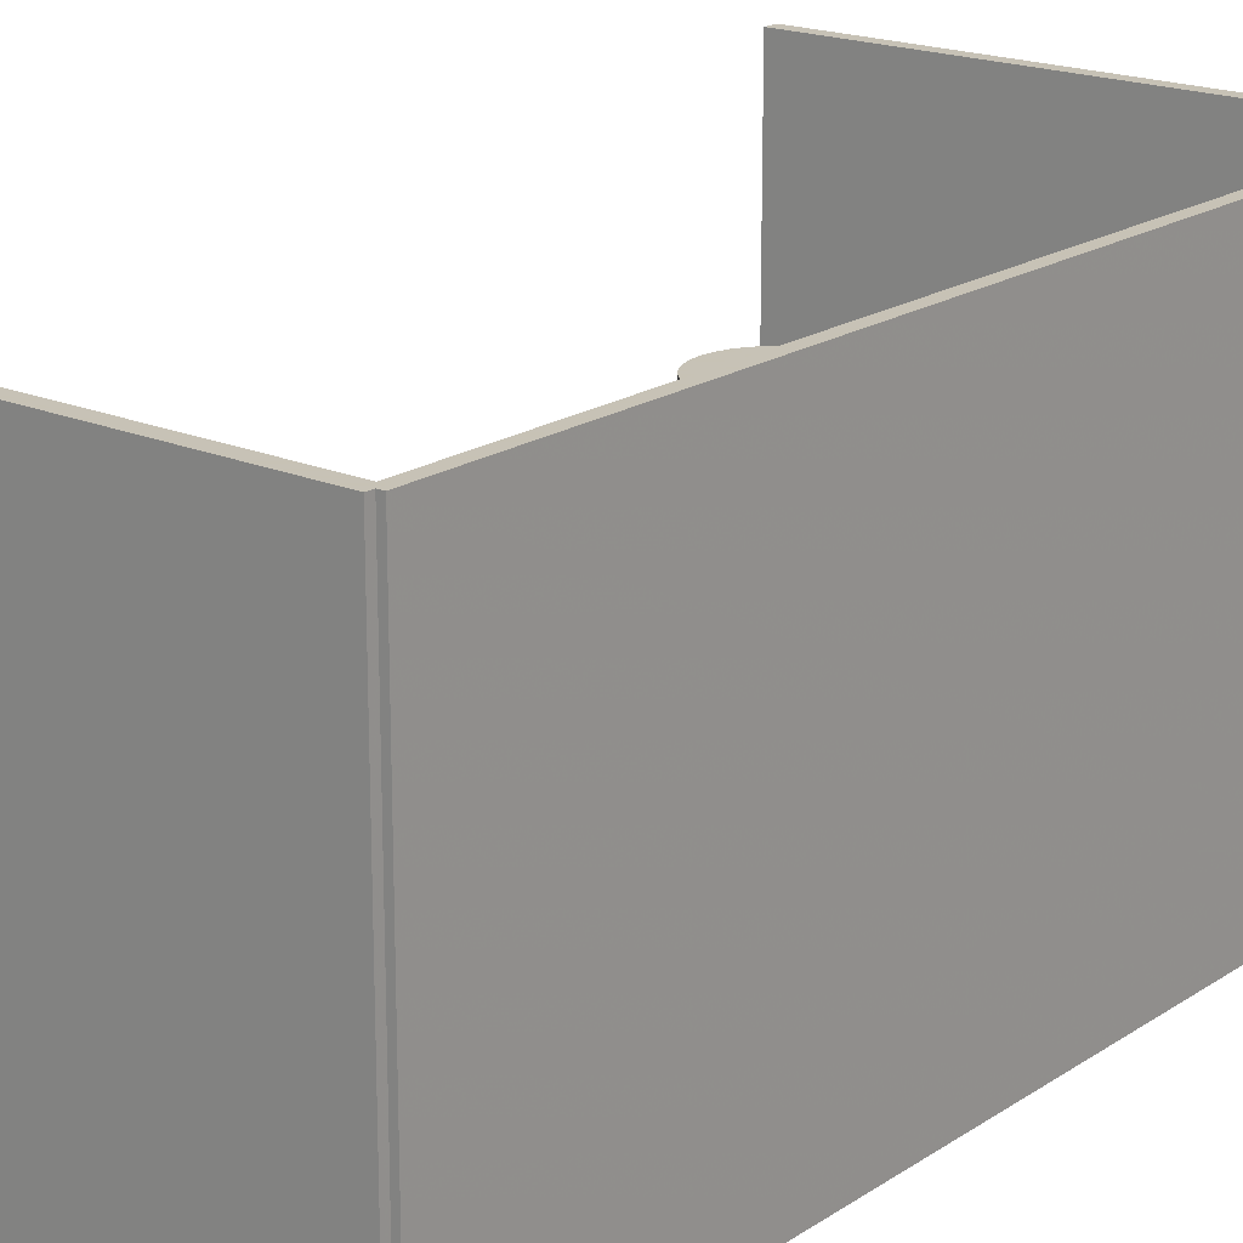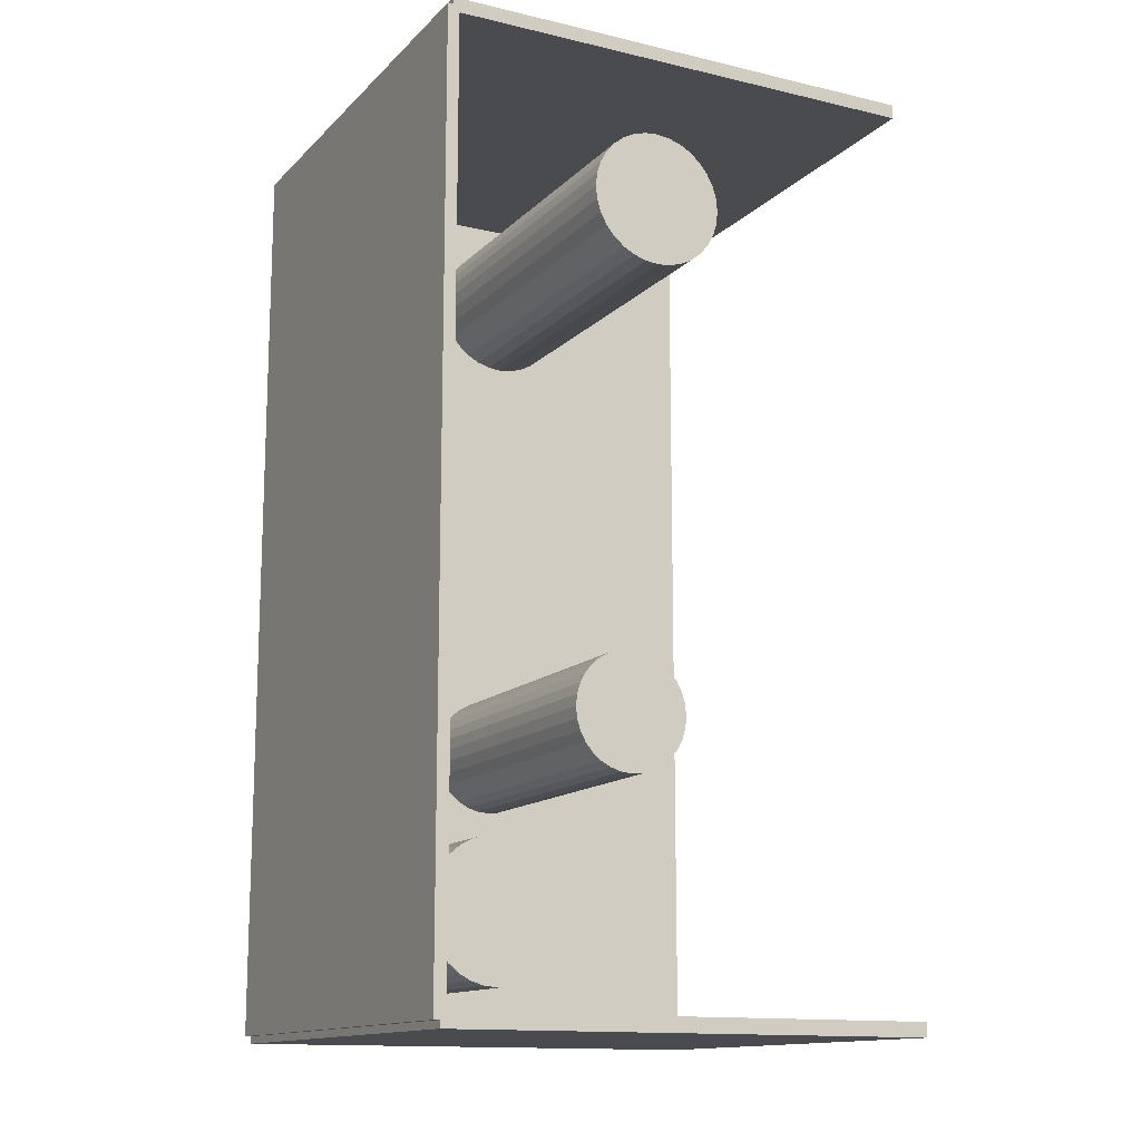
<metadata>
{"format":"obj","ext":"obj","renderer":"f3d","projection":"perspective","resolution":1024,"background":"white","views":[{"elev":19.1,"azim":-140.8,"up":"+Z"},{"elev":-13.8,"azim":-27.4,"up":"+Y"}]}
</metadata>
<code>
v -0.09938 -0.1857 -0.002402
v -0.09938 -0.1857 0.002402
v -0.09938 0.1857 -0.002402
v -0.09938 0.1857 0.002402
v 0.09938 -0.1857 -0.002402
v 0.09938 -0.1857 0.002402
v 0.09938 0.1857 -0.002402
v 0.09938 0.1857 0.002402
v -0.09698 -0.1857 0
v -0.1018 -0.1857 0
v -0.09698 0.1857 0
v -0.1018 0.1857 0
v -0.09698 -0.1857 0.1875
v -0.1018 -0.1857 0.1875
v -0.09698 0.1857 0.1875
v -0.1018 0.1857 0.1875
v -0.09938 0.1828 0.1875
v -0.09938 0.1886 0.1875
v -0.09938 0.1828 0
v -0.09938 0.1886 0
v 0.09938 0.1828 0.1875
v 0.09938 0.1886 0.1875
v 0.09938 0.1828 0
v 0.09938 0.1886 0
v -0.09938 -0.1828 0
v -0.09938 -0.1886 0
v -0.09938 -0.1828 0.1875
v -0.09938 -0.1886 0.1875
v 0.09938 -0.1828 0
v 0.09938 -0.1886 0
v 0.09938 -0.1828 0.1875
v 0.09938 -0.1886 0.1875
v -0.03551 -0.1399 0.004805
v -0.006226 -0.1399 0.004805
v -0.006226 -0.1399 0.09804
v -0.03551 -0.1399 0.09804
v -0.006788 -0.1342 0.004805
v -0.006788 -0.1342 0.09804
v -0.008455 -0.1287 0.004805
v -0.008455 -0.1287 0.09804
v -0.01116 -0.1237 0.004805
v -0.01116 -0.1237 0.09804
v -0.0148 -0.1192 0.004805
v -0.0148 -0.1192 0.09804
v -0.01924 -0.1156 0.004805
v -0.01924 -0.1156 0.09804
v -0.0243 -0.1129 0.004805
v -0.0243 -0.1129 0.09804
v -0.02979 -0.1112 0.004805
v -0.02979 -0.1112 0.09804
v -0.03551 -0.1107 0.004805
v -0.03551 -0.1107 0.09804
v -0.04122 -0.1112 0.004805
v -0.04122 -0.1112 0.09804
v -0.04671 -0.1129 0.004805
v -0.04671 -0.1129 0.09804
v -0.05177 -0.1156 0.004805
v -0.05177 -0.1156 0.09804
v -0.05621 -0.1192 0.004805
v -0.05621 -0.1192 0.09804
v -0.05985 -0.1237 0.004805
v -0.05985 -0.1237 0.09804
v -0.06256 -0.1287 0.004805
v -0.06256 -0.1287 0.09804
v -0.06422 -0.1342 0.004805
v -0.06422 -0.1342 0.09804
v -0.06478 -0.1399 0.004805
v -0.06478 -0.1399 0.09804
v -0.06422 -0.1457 0.004805
v -0.06422 -0.1457 0.09804
v -0.06256 -0.1511 0.004805
v -0.06256 -0.1511 0.09804
v -0.05985 -0.1562 0.004805
v -0.05985 -0.1562 0.09804
v -0.05621 -0.1606 0.004805
v -0.05621 -0.1606 0.09804
v -0.05177 -0.1643 0.004805
v -0.05177 -0.1643 0.09804
v -0.04671 -0.167 0.004805
v -0.04671 -0.167 0.09804
v -0.04122 -0.1687 0.004805
v -0.04122 -0.1687 0.09804
v -0.03551 -0.1692 0.004805
v -0.03551 -0.1692 0.09804
v -0.02979 -0.1687 0.004805
v -0.02979 -0.1687 0.09804
v -0.0243 -0.167 0.004805
v -0.0243 -0.167 0.09804
v -0.01924 -0.1643 0.004805
v -0.01924 -0.1643 0.09804
v -0.0148 -0.1606 0.004805
v -0.0148 -0.1606 0.09804
v -0.01116 -0.1562 0.004805
v -0.01116 -0.1562 0.09804
v -0.008455 -0.1511 0.004805
v -0.008455 -0.1511 0.09804
v -0.006788 -0.1457 0.004805
v -0.006788 -0.1457 0.09804
v 0.003455 -0.06482 0.004805
v 0.02783 -0.06482 0.004805
v 0.02783 -0.06482 0.07001
v 0.003455 -0.06482 0.07001
v 0.02736 -0.06006 0.004805
v 0.02736 -0.06006 0.07001
v 0.02598 -0.05549 0.004805
v 0.02598 -0.05549 0.07001
v 0.02372 -0.05127 0.004805
v 0.02372 -0.05127 0.07001
v 0.02069 -0.04758 0.004805
v 0.02069 -0.04758 0.07001
v 0.017 -0.04455 0.004805
v 0.017 -0.04455 0.07001
v 0.01278 -0.0423 0.004805
v 0.01278 -0.0423 0.07001
v 0.008211 -0.04091 0.004805
v 0.008211 -0.04091 0.07001
v 0.003455 -0.04044 0.004805
v 0.003455 -0.04044 0.07001
v -0.0013 -0.04091 0.004805
v -0.0013 -0.04091 0.07001
v -0.005873 -0.0423 0.004805
v -0.005873 -0.0423 0.07001
v -0.01009 -0.04455 0.004805
v -0.01009 -0.04455 0.07001
v -0.01378 -0.04758 0.004805
v -0.01378 -0.04758 0.07001
v -0.01681 -0.05127 0.004805
v -0.01681 -0.05127 0.07001
v -0.01907 -0.05549 0.004805
v -0.01907 -0.05549 0.07001
v -0.02045 -0.06006 0.004805
v -0.02045 -0.06006 0.07001
v -0.02092 -0.06482 0.004805
v -0.02092 -0.06482 0.07001
v -0.02045 -0.06957 0.004805
v -0.02045 -0.06957 0.07001
v -0.01907 -0.07415 0.004805
v -0.01907 -0.07415 0.07001
v -0.01681 -0.07836 0.004805
v -0.01681 -0.07836 0.07001
v -0.01378 -0.08205 0.004805
v -0.01378 -0.08205 0.07001
v -0.01009 -0.08509 0.004805
v -0.01009 -0.08509 0.07001
v -0.005873 -0.08734 0.004805
v -0.005873 -0.08734 0.07001
v -0.0013 -0.08873 0.004805
v -0.0013 -0.08873 0.07001
v 0.003455 -0.08919 0.004805
v 0.003455 -0.08919 0.07001
v 0.008211 -0.08873 0.004805
v 0.008211 -0.08873 0.07001
v 0.01278 -0.08734 0.004805
v 0.01278 -0.08734 0.07001
v 0.017 -0.08509 0.004805
v 0.017 -0.08509 0.07001
v 0.02069 -0.08205 0.004805
v 0.02069 -0.08205 0.07001
v 0.02372 -0.07836 0.004805
v 0.02372 -0.07836 0.07001
v 0.02598 -0.07415 0.004805
v 0.02598 -0.07415 0.07001
v 0.02736 -0.06957 0.004805
v 0.02736 -0.06957 0.07001
v 0.003455 -0.06482 0.07001
v 0.02783 -0.06482 0.07001
v 0.02783 -0.06482 0.1352
v 0.003455 -0.06482 0.1352
v 0.02736 -0.06006 0.07001
v 0.02736 -0.06006 0.1352
v 0.02598 -0.05549 0.07001
v 0.02598 -0.05549 0.1352
v 0.02372 -0.05127 0.07001
v 0.02372 -0.05127 0.1352
v 0.02069 -0.04758 0.07001
v 0.02069 -0.04758 0.1352
v 0.017 -0.04455 0.07001
v 0.017 -0.04455 0.1352
v 0.01278 -0.0423 0.07001
v 0.01278 -0.0423 0.1352
v 0.008211 -0.04091 0.07001
v 0.008211 -0.04091 0.1352
v 0.003455 -0.04044 0.07001
v 0.003455 -0.04044 0.1352
v -0.0013 -0.04091 0.07001
v -0.0013 -0.04091 0.1352
v -0.005873 -0.0423 0.07001
v -0.005873 -0.0423 0.1352
v -0.01009 -0.04455 0.07001
v -0.01009 -0.04455 0.1352
v -0.01378 -0.04758 0.07001
v -0.01378 -0.04758 0.1352
v -0.01681 -0.05127 0.07001
v -0.01681 -0.05127 0.1352
v -0.01907 -0.05549 0.07001
v -0.01907 -0.05549 0.1352
v -0.02045 -0.06006 0.07001
v -0.02045 -0.06006 0.1352
v -0.02092 -0.06482 0.07001
v -0.02092 -0.06482 0.1352
v -0.02045 -0.06957 0.07001
v -0.02045 -0.06957 0.1352
v -0.01907 -0.07415 0.07001
v -0.01907 -0.07415 0.1352
v -0.01681 -0.07836 0.07001
v -0.01681 -0.07836 0.1352
v -0.01378 -0.08205 0.07001
v -0.01378 -0.08205 0.1352
v -0.01009 -0.08509 0.07001
v -0.01009 -0.08509 0.1352
v -0.005873 -0.08734 0.07001
v -0.005873 -0.08734 0.1352
v -0.0013 -0.08873 0.07001
v -0.0013 -0.08873 0.1352
v 0.003455 -0.08919 0.07001
v 0.003455 -0.08919 0.1352
v 0.008211 -0.08873 0.07001
v 0.008211 -0.08873 0.1352
v 0.01278 -0.08734 0.07001
v 0.01278 -0.08734 0.1352
v 0.017 -0.08509 0.07001
v 0.017 -0.08509 0.1352
v 0.02069 -0.08205 0.07001
v 0.02069 -0.08205 0.1352
v 0.02372 -0.07836 0.07001
v 0.02372 -0.07836 0.1352
v 0.02598 -0.07415 0.07001
v 0.02598 -0.07415 0.1352
v 0.02736 -0.06957 0.07001
v 0.02736 -0.06957 0.1352
v 0.007687 0.1426 0.004805
v 0.03585 0.1426 0.004805
v 0.03585 0.1426 0.07828
v 0.007687 0.1426 0.07828
v 0.03531 0.1481 0.004805
v 0.03531 0.1481 0.07828
v 0.0337 0.1534 0.004805
v 0.0337 0.1534 0.07828
v 0.0311 0.1582 0.004805
v 0.0311 0.1582 0.07828
v 0.0276 0.1625 0.004805
v 0.0276 0.1625 0.07828
v 0.02333 0.166 0.004805
v 0.02333 0.166 0.07828
v 0.01846 0.1686 0.004805
v 0.01846 0.1686 0.07828
v 0.01318 0.1702 0.004805
v 0.01318 0.1702 0.07828
v 0.007687 0.1708 0.004805
v 0.007687 0.1708 0.07828
v 0.002193 0.1702 0.004805
v 0.002193 0.1702 0.07828
v -0.00309 0.1686 0.004805
v -0.00309 0.1686 0.07828
v -0.007958 0.166 0.004805
v -0.007958 0.166 0.07828
v -0.01223 0.1625 0.004805
v -0.01223 0.1625 0.07828
v -0.01573 0.1582 0.004805
v -0.01573 0.1582 0.07828
v -0.01833 0.1534 0.004805
v -0.01833 0.1534 0.07828
v -0.01993 0.1481 0.004805
v -0.01993 0.1481 0.07828
v -0.02047 0.1426 0.004805
v -0.02047 0.1426 0.07828
v -0.01993 0.1371 0.004805
v -0.01993 0.1371 0.07828
v -0.01833 0.1318 0.004805
v -0.01833 0.1318 0.07828
v -0.01573 0.127 0.004805
v -0.01573 0.127 0.07828
v -0.01223 0.1227 0.004805
v -0.01223 0.1227 0.07828
v -0.007958 0.1192 0.004805
v -0.007958 0.1192 0.07828
v -0.00309 0.1166 0.004805
v -0.00309 0.1166 0.07828
v 0.002193 0.115 0.004805
v 0.002193 0.115 0.07828
v 0.007687 0.1144 0.004805
v 0.007687 0.1144 0.07828
v 0.01318 0.115 0.004805
v 0.01318 0.115 0.07828
v 0.01846 0.1166 0.004805
v 0.01846 0.1166 0.07828
v 0.02333 0.1192 0.004805
v 0.02333 0.1192 0.07828
v 0.0276 0.1227 0.004805
v 0.0276 0.1227 0.07828
v 0.0311 0.127 0.004805
v 0.0311 0.127 0.07828
v 0.0337 0.1318 0.004805
v 0.0337 0.1318 0.07828
v 0.03531 0.1371 0.004805
v 0.03531 0.1371 0.07828
v 0.007687 0.1426 0.07828
v 0.03585 0.1426 0.07828
v 0.03585 0.1426 0.1518
v 0.007687 0.1426 0.1518
v 0.03531 0.1481 0.07828
v 0.03531 0.1481 0.1518
v 0.0337 0.1534 0.07828
v 0.0337 0.1534 0.1518
v 0.0311 0.1582 0.07828
v 0.0311 0.1582 0.1518
v 0.0276 0.1625 0.07828
v 0.0276 0.1625 0.1518
v 0.02333 0.166 0.07828
v 0.02333 0.166 0.1518
v 0.01846 0.1686 0.07828
v 0.01846 0.1686 0.1518
v 0.01318 0.1702 0.07828
v 0.01318 0.1702 0.1518
v 0.007687 0.1708 0.07828
v 0.007687 0.1708 0.1518
v 0.002193 0.1702 0.07828
v 0.002193 0.1702 0.1518
v -0.00309 0.1686 0.07828
v -0.00309 0.1686 0.1518
v -0.007958 0.166 0.07828
v -0.007958 0.166 0.1518
v -0.01223 0.1625 0.07828
v -0.01223 0.1625 0.1518
v -0.01573 0.1582 0.07828
v -0.01573 0.1582 0.1518
v -0.01833 0.1534 0.07828
v -0.01833 0.1534 0.1518
v -0.01993 0.1481 0.07828
v -0.01993 0.1481 0.1518
v -0.02047 0.1426 0.07828
v -0.02047 0.1426 0.1518
v -0.01993 0.1371 0.07828
v -0.01993 0.1371 0.1518
v -0.01833 0.1318 0.07828
v -0.01833 0.1318 0.1518
v -0.01573 0.127 0.07828
v -0.01573 0.127 0.1518
v -0.01223 0.1227 0.07828
v -0.01223 0.1227 0.1518
v -0.007958 0.1192 0.07828
v -0.007958 0.1192 0.1518
v -0.00309 0.1166 0.07828
v -0.00309 0.1166 0.1518
v 0.002193 0.115 0.07828
v 0.002193 0.115 0.1518
v 0.007687 0.1144 0.07828
v 0.007687 0.1144 0.1518
v 0.01318 0.115 0.07828
v 0.01318 0.115 0.1518
v 0.01846 0.1166 0.07828
v 0.01846 0.1166 0.1518
v 0.02333 0.1192 0.07828
v 0.02333 0.1192 0.1518
v 0.0276 0.1227 0.07828
v 0.0276 0.1227 0.1518
v 0.0311 0.127 0.07828
v 0.0311 0.127 0.1518
v 0.0337 0.1318 0.07828
v 0.0337 0.1318 0.1518
v 0.03531 0.1371 0.07828
v 0.03531 0.1371 0.1518
f 2 4 1
f 5 2 1
f 1 4 3
f 3 5 1
f 2 8 4
f 6 2 5
f 6 8 2
f 4 8 3
f 7 5 3
f 3 8 7
f 7 6 5
f 8 6 7
f 10 12 9
f 13 10 9
f 9 12 11
f 11 13 9
f 10 16 12
f 14 10 13
f 14 16 10
f 12 16 11
f 15 13 11
f 11 16 15
f 15 14 13
f 16 14 15
f 18 20 17
f 21 18 17
f 17 20 19
f 19 21 17
f 18 24 20
f 22 18 21
f 22 24 18
f 20 24 19
f 23 21 19
f 19 24 23
f 23 22 21
f 24 22 23
f 26 28 25
f 29 26 25
f 25 28 27
f 27 29 25
f 26 32 28
f 30 26 29
f 30 32 26
f 28 32 27
f 31 29 27
f 27 32 31
f 31 30 29
f 32 30 31
f 34 33 37
f 34 37 35
f 35 37 38
f 35 38 36
f 37 33 39
f 37 39 38
f 38 39 40
f 38 40 36
f 39 33 41
f 39 41 40
f 40 41 42
f 40 42 36
f 41 33 43
f 41 43 42
f 42 43 44
f 42 44 36
f 43 33 45
f 43 45 44
f 44 45 46
f 44 46 36
f 45 33 47
f 45 47 46
f 46 47 48
f 46 48 36
f 47 33 49
f 47 49 48
f 48 49 50
f 48 50 36
f 49 33 51
f 49 51 50
f 50 51 52
f 50 52 36
f 51 33 53
f 51 53 52
f 52 53 54
f 52 54 36
f 53 33 55
f 53 55 54
f 54 55 56
f 54 56 36
f 55 33 57
f 55 57 56
f 56 57 58
f 56 58 36
f 57 33 59
f 57 59 58
f 58 59 60
f 58 60 36
f 59 33 61
f 59 61 60
f 60 61 62
f 60 62 36
f 61 33 63
f 61 63 62
f 62 63 64
f 62 64 36
f 63 33 65
f 63 65 64
f 64 65 66
f 64 66 36
f 65 33 67
f 65 67 66
f 66 67 68
f 66 68 36
f 67 33 69
f 67 69 68
f 68 69 70
f 68 70 36
f 69 33 71
f 69 71 70
f 70 71 72
f 70 72 36
f 71 33 73
f 71 73 72
f 72 73 74
f 72 74 36
f 73 33 75
f 73 75 74
f 74 75 76
f 74 76 36
f 75 33 77
f 75 77 76
f 76 77 78
f 76 78 36
f 77 33 79
f 77 79 78
f 78 79 80
f 78 80 36
f 79 33 81
f 79 81 80
f 80 81 82
f 80 82 36
f 81 33 83
f 81 83 82
f 82 83 84
f 82 84 36
f 83 33 85
f 83 85 84
f 84 85 86
f 84 86 36
f 85 33 87
f 85 87 86
f 86 87 88
f 86 88 36
f 87 33 89
f 87 89 88
f 88 89 90
f 88 90 36
f 89 33 91
f 89 91 90
f 90 91 92
f 90 92 36
f 91 33 93
f 91 93 92
f 92 93 94
f 92 94 36
f 93 33 95
f 93 95 94
f 94 95 96
f 94 96 36
f 95 33 97
f 95 97 96
f 96 97 98
f 96 98 36
f 97 33 34
f 97 34 98
f 98 34 35
f 98 35 36
f 100 99 103
f 100 103 101
f 101 103 104
f 101 104 102
f 103 99 105
f 103 105 104
f 104 105 106
f 104 106 102
f 105 99 107
f 105 107 106
f 106 107 108
f 106 108 102
f 107 99 109
f 107 109 108
f 108 109 110
f 108 110 102
f 109 99 111
f 109 111 110
f 110 111 112
f 110 112 102
f 111 99 113
f 111 113 112
f 112 113 114
f 112 114 102
f 113 99 115
f 113 115 114
f 114 115 116
f 114 116 102
f 115 99 117
f 115 117 116
f 116 117 118
f 116 118 102
f 117 99 119
f 117 119 118
f 118 119 120
f 118 120 102
f 119 99 121
f 119 121 120
f 120 121 122
f 120 122 102
f 121 99 123
f 121 123 122
f 122 123 124
f 122 124 102
f 123 99 125
f 123 125 124
f 124 125 126
f 124 126 102
f 125 99 127
f 125 127 126
f 126 127 128
f 126 128 102
f 127 99 129
f 127 129 128
f 128 129 130
f 128 130 102
f 129 99 131
f 129 131 130
f 130 131 132
f 130 132 102
f 131 99 133
f 131 133 132
f 132 133 134
f 132 134 102
f 133 99 135
f 133 135 134
f 134 135 136
f 134 136 102
f 135 99 137
f 135 137 136
f 136 137 138
f 136 138 102
f 137 99 139
f 137 139 138
f 138 139 140
f 138 140 102
f 139 99 141
f 139 141 140
f 140 141 142
f 140 142 102
f 141 99 143
f 141 143 142
f 142 143 144
f 142 144 102
f 143 99 145
f 143 145 144
f 144 145 146
f 144 146 102
f 145 99 147
f 145 147 146
f 146 147 148
f 146 148 102
f 147 99 149
f 147 149 148
f 148 149 150
f 148 150 102
f 149 99 151
f 149 151 150
f 150 151 152
f 150 152 102
f 151 99 153
f 151 153 152
f 152 153 154
f 152 154 102
f 153 99 155
f 153 155 154
f 154 155 156
f 154 156 102
f 155 99 157
f 155 157 156
f 156 157 158
f 156 158 102
f 157 99 159
f 157 159 158
f 158 159 160
f 158 160 102
f 159 99 161
f 159 161 160
f 160 161 162
f 160 162 102
f 161 99 163
f 161 163 162
f 162 163 164
f 162 164 102
f 163 99 100
f 163 100 164
f 164 100 101
f 164 101 102
f 166 165 169
f 166 169 167
f 167 169 170
f 167 170 168
f 169 165 171
f 169 171 170
f 170 171 172
f 170 172 168
f 171 165 173
f 171 173 172
f 172 173 174
f 172 174 168
f 173 165 175
f 173 175 174
f 174 175 176
f 174 176 168
f 175 165 177
f 175 177 176
f 176 177 178
f 176 178 168
f 177 165 179
f 177 179 178
f 178 179 180
f 178 180 168
f 179 165 181
f 179 181 180
f 180 181 182
f 180 182 168
f 181 165 183
f 181 183 182
f 182 183 184
f 182 184 168
f 183 165 185
f 183 185 184
f 184 185 186
f 184 186 168
f 185 165 187
f 185 187 186
f 186 187 188
f 186 188 168
f 187 165 189
f 187 189 188
f 188 189 190
f 188 190 168
f 189 165 191
f 189 191 190
f 190 191 192
f 190 192 168
f 191 165 193
f 191 193 192
f 192 193 194
f 192 194 168
f 193 165 195
f 193 195 194
f 194 195 196
f 194 196 168
f 195 165 197
f 195 197 196
f 196 197 198
f 196 198 168
f 197 165 199
f 197 199 198
f 198 199 200
f 198 200 168
f 199 165 201
f 199 201 200
f 200 201 202
f 200 202 168
f 201 165 203
f 201 203 202
f 202 203 204
f 202 204 168
f 203 165 205
f 203 205 204
f 204 205 206
f 204 206 168
f 205 165 207
f 205 207 206
f 206 207 208
f 206 208 168
f 207 165 209
f 207 209 208
f 208 209 210
f 208 210 168
f 209 165 211
f 209 211 210
f 210 211 212
f 210 212 168
f 211 165 213
f 211 213 212
f 212 213 214
f 212 214 168
f 213 165 215
f 213 215 214
f 214 215 216
f 214 216 168
f 215 165 217
f 215 217 216
f 216 217 218
f 216 218 168
f 217 165 219
f 217 219 218
f 218 219 220
f 218 220 168
f 219 165 221
f 219 221 220
f 220 221 222
f 220 222 168
f 221 165 223
f 221 223 222
f 222 223 224
f 222 224 168
f 223 165 225
f 223 225 224
f 224 225 226
f 224 226 168
f 225 165 227
f 225 227 226
f 226 227 228
f 226 228 168
f 227 165 229
f 227 229 228
f 228 229 230
f 228 230 168
f 229 165 166
f 229 166 230
f 230 166 167
f 230 167 168
f 232 231 235
f 232 235 233
f 233 235 236
f 233 236 234
f 235 231 237
f 235 237 236
f 236 237 238
f 236 238 234
f 237 231 239
f 237 239 238
f 238 239 240
f 238 240 234
f 239 231 241
f 239 241 240
f 240 241 242
f 240 242 234
f 241 231 243
f 241 243 242
f 242 243 244
f 242 244 234
f 243 231 245
f 243 245 244
f 244 245 246
f 244 246 234
f 245 231 247
f 245 247 246
f 246 247 248
f 246 248 234
f 247 231 249
f 247 249 248
f 248 249 250
f 248 250 234
f 249 231 251
f 249 251 250
f 250 251 252
f 250 252 234
f 251 231 253
f 251 253 252
f 252 253 254
f 252 254 234
f 253 231 255
f 253 255 254
f 254 255 256
f 254 256 234
f 255 231 257
f 255 257 256
f 256 257 258
f 256 258 234
f 257 231 259
f 257 259 258
f 258 259 260
f 258 260 234
f 259 231 261
f 259 261 260
f 260 261 262
f 260 262 234
f 261 231 263
f 261 263 262
f 262 263 264
f 262 264 234
f 263 231 265
f 263 265 264
f 264 265 266
f 264 266 234
f 265 231 267
f 265 267 266
f 266 267 268
f 266 268 234
f 267 231 269
f 267 269 268
f 268 269 270
f 268 270 234
f 269 231 271
f 269 271 270
f 270 271 272
f 270 272 234
f 271 231 273
f 271 273 272
f 272 273 274
f 272 274 234
f 273 231 275
f 273 275 274
f 274 275 276
f 274 276 234
f 275 231 277
f 275 277 276
f 276 277 278
f 276 278 234
f 277 231 279
f 277 279 278
f 278 279 280
f 278 280 234
f 279 231 281
f 279 281 280
f 280 281 282
f 280 282 234
f 281 231 283
f 281 283 282
f 282 283 284
f 282 284 234
f 283 231 285
f 283 285 284
f 284 285 286
f 284 286 234
f 285 231 287
f 285 287 286
f 286 287 288
f 286 288 234
f 287 231 289
f 287 289 288
f 288 289 290
f 288 290 234
f 289 231 291
f 289 291 290
f 290 291 292
f 290 292 234
f 291 231 293
f 291 293 292
f 292 293 294
f 292 294 234
f 293 231 295
f 293 295 294
f 294 295 296
f 294 296 234
f 295 231 232
f 295 232 296
f 296 232 233
f 296 233 234
f 298 297 301
f 298 301 299
f 299 301 302
f 299 302 300
f 301 297 303
f 301 303 302
f 302 303 304
f 302 304 300
f 303 297 305
f 303 305 304
f 304 305 306
f 304 306 300
f 305 297 307
f 305 307 306
f 306 307 308
f 306 308 300
f 307 297 309
f 307 309 308
f 308 309 310
f 308 310 300
f 309 297 311
f 309 311 310
f 310 311 312
f 310 312 300
f 311 297 313
f 311 313 312
f 312 313 314
f 312 314 300
f 313 297 315
f 313 315 314
f 314 315 316
f 314 316 300
f 315 297 317
f 315 317 316
f 316 317 318
f 316 318 300
f 317 297 319
f 317 319 318
f 318 319 320
f 318 320 300
f 319 297 321
f 319 321 320
f 320 321 322
f 320 322 300
f 321 297 323
f 321 323 322
f 322 323 324
f 322 324 300
f 323 297 325
f 323 325 324
f 324 325 326
f 324 326 300
f 325 297 327
f 325 327 326
f 326 327 328
f 326 328 300
f 327 297 329
f 327 329 328
f 328 329 330
f 328 330 300
f 329 297 331
f 329 331 330
f 330 331 332
f 330 332 300
f 331 297 333
f 331 333 332
f 332 333 334
f 332 334 300
f 333 297 335
f 333 335 334
f 334 335 336
f 334 336 300
f 335 297 337
f 335 337 336
f 336 337 338
f 336 338 300
f 337 297 339
f 337 339 338
f 338 339 340
f 338 340 300
f 339 297 341
f 339 341 340
f 340 341 342
f 340 342 300
f 341 297 343
f 341 343 342
f 342 343 344
f 342 344 300
f 343 297 345
f 343 345 344
f 344 345 346
f 344 346 300
f 345 297 347
f 345 347 346
f 346 347 348
f 346 348 300
f 347 297 349
f 347 349 348
f 348 349 350
f 348 350 300
f 349 297 351
f 349 351 350
f 350 351 352
f 350 352 300
f 351 297 353
f 351 353 352
f 352 353 354
f 352 354 300
f 353 297 355
f 353 355 354
f 354 355 356
f 354 356 300
f 355 297 357
f 355 357 356
f 356 357 358
f 356 358 300
f 357 297 359
f 357 359 358
f 358 359 360
f 358 360 300
f 359 297 361
f 359 361 360
f 360 361 362
f 360 362 300
f 361 297 298
f 361 298 362
f 362 298 299
f 362 299 300

</code>
